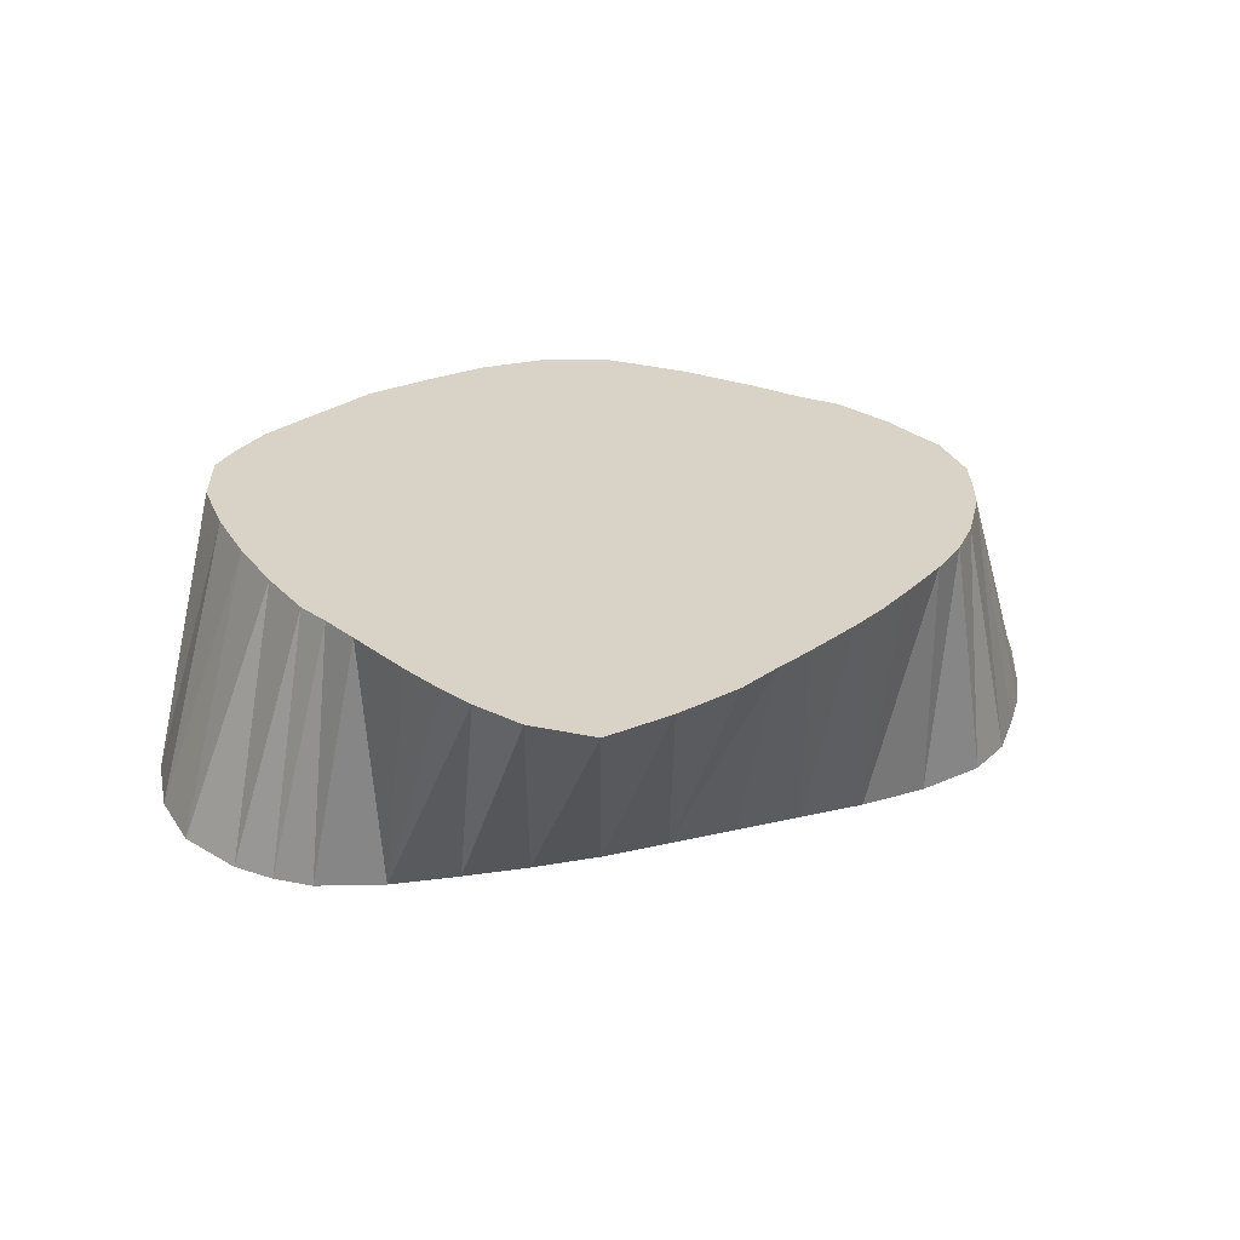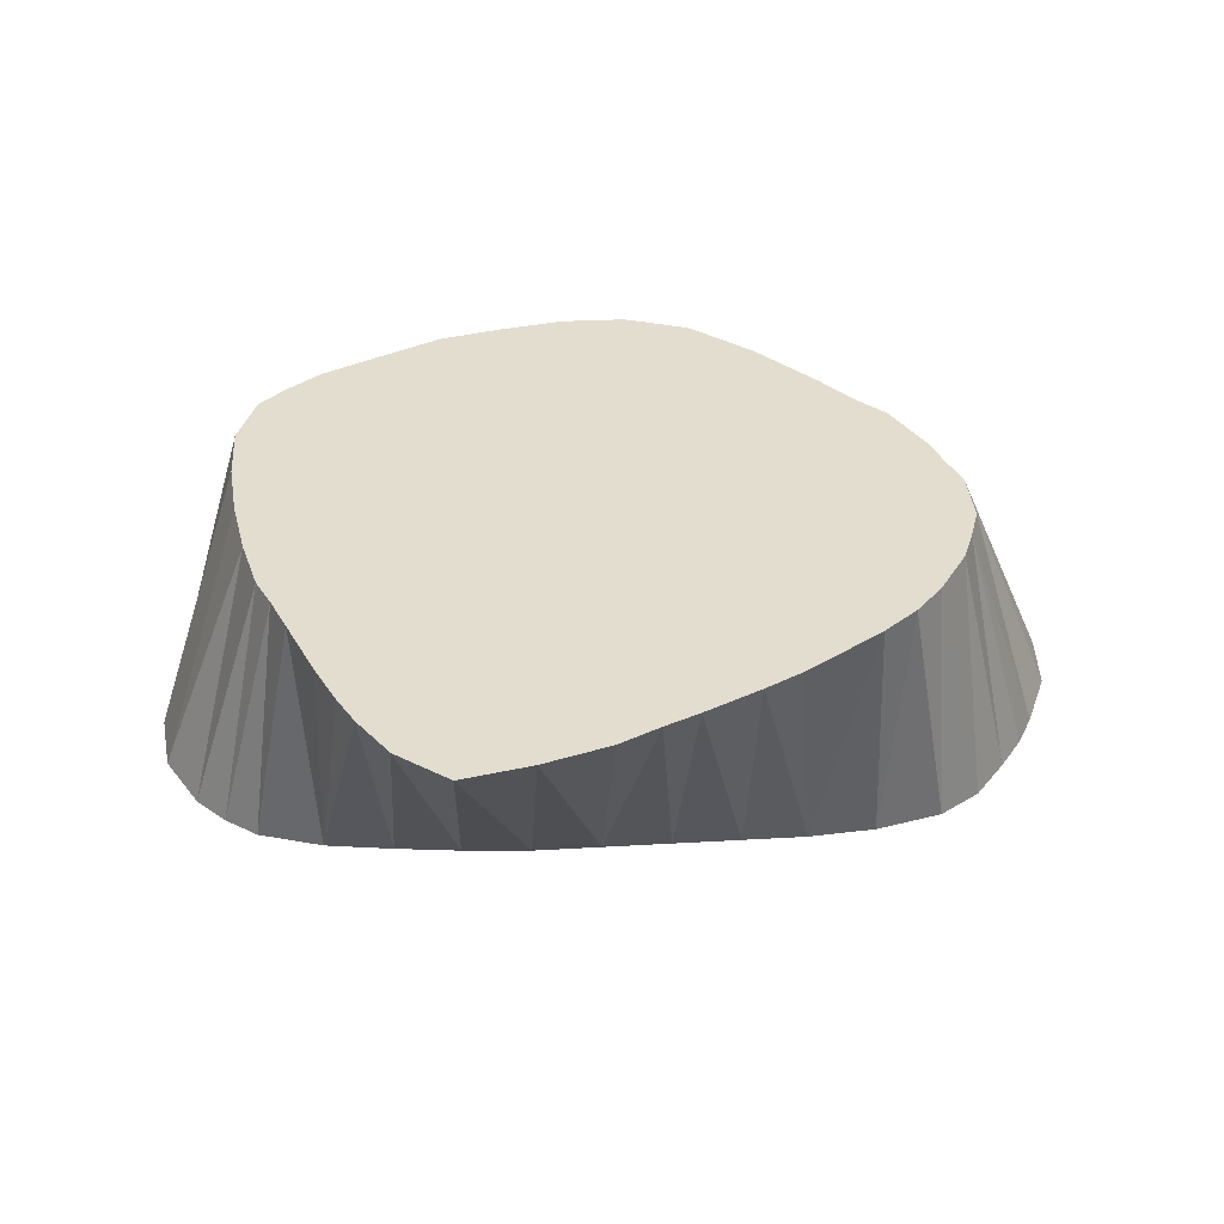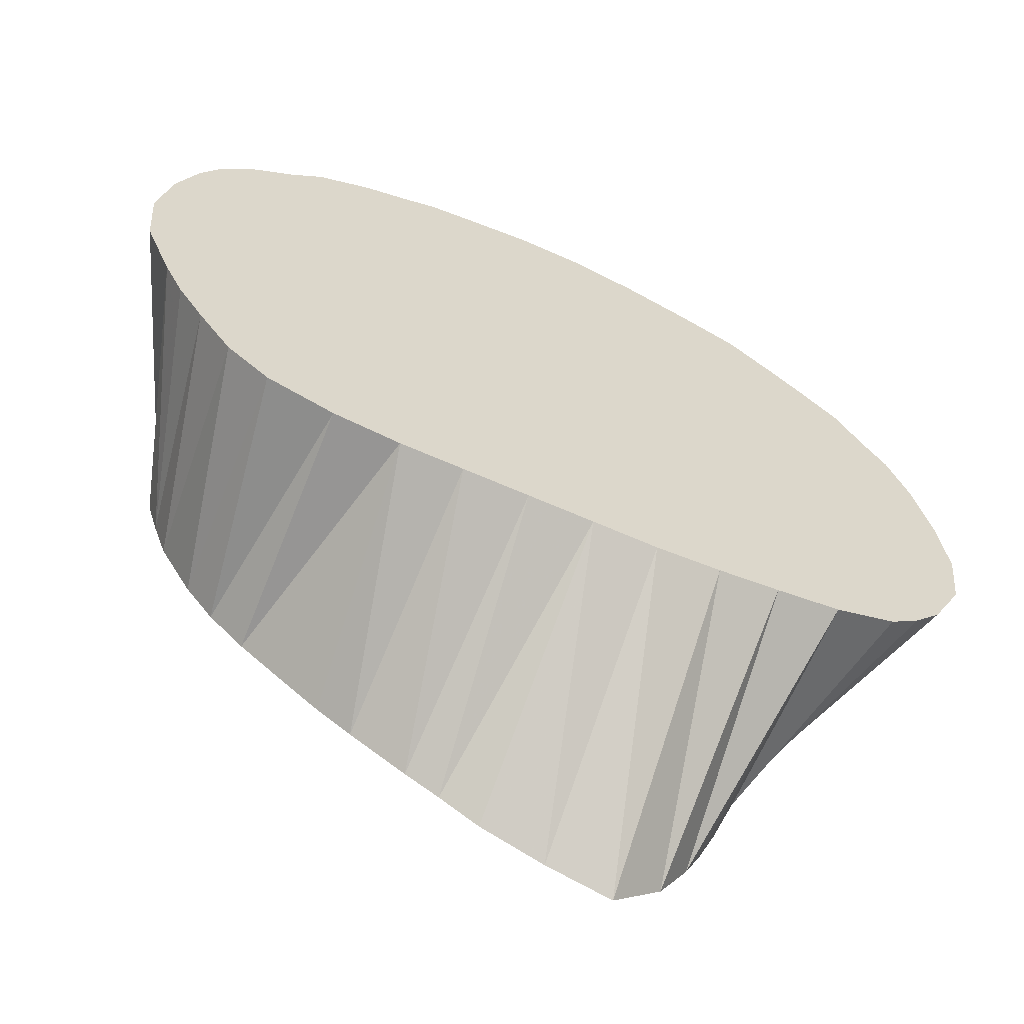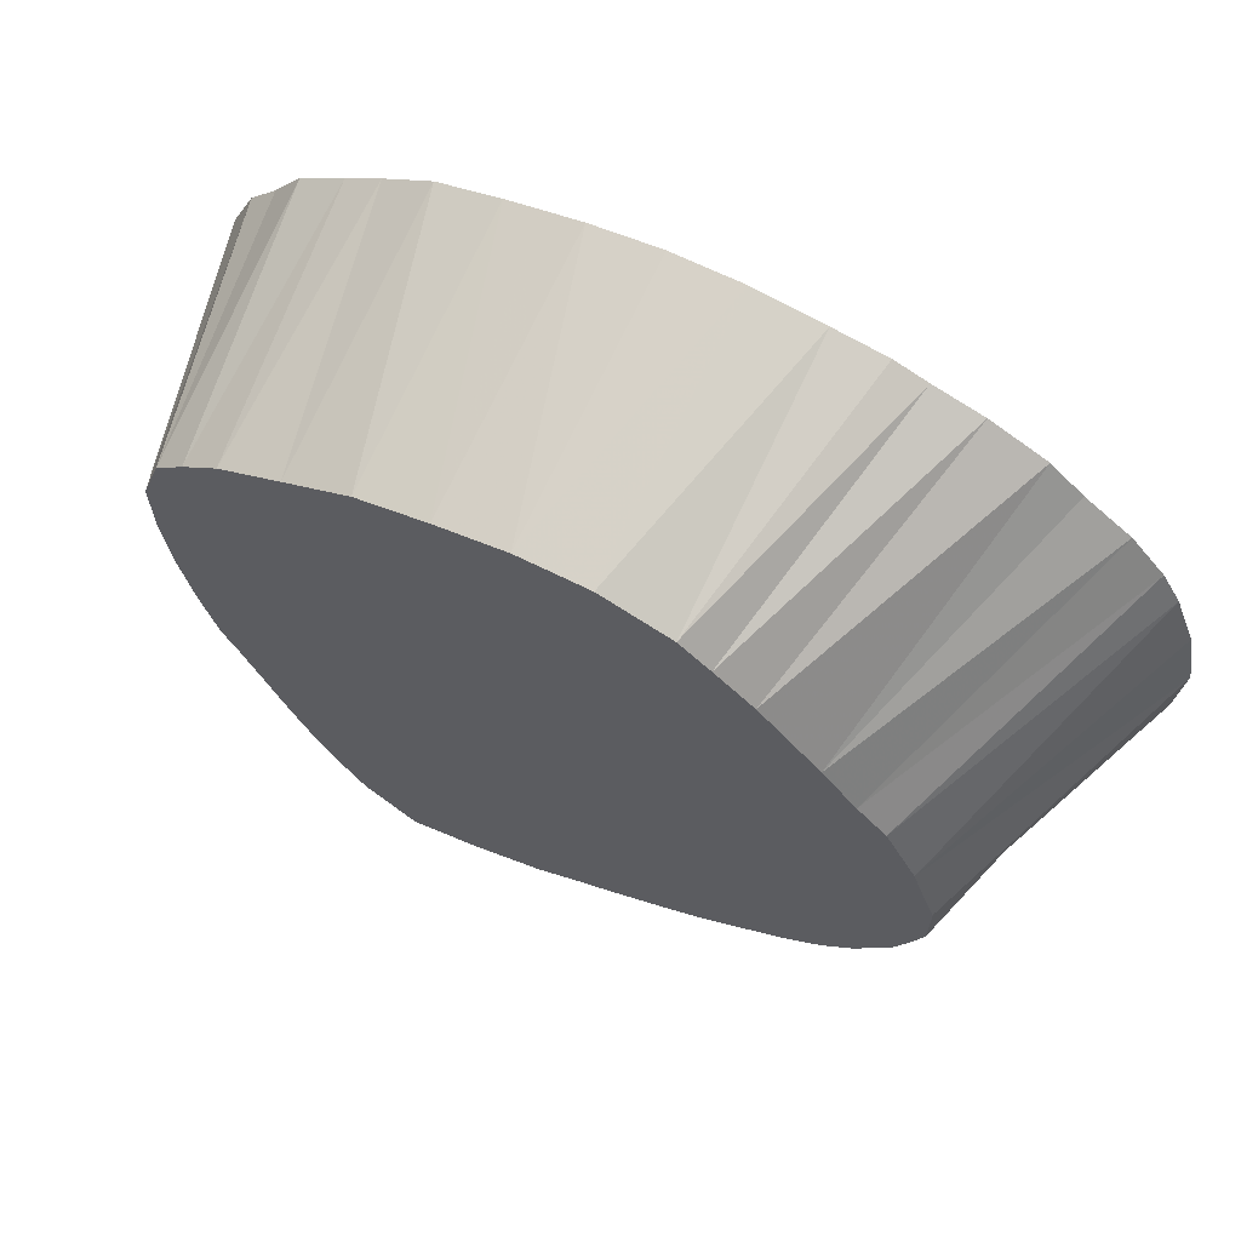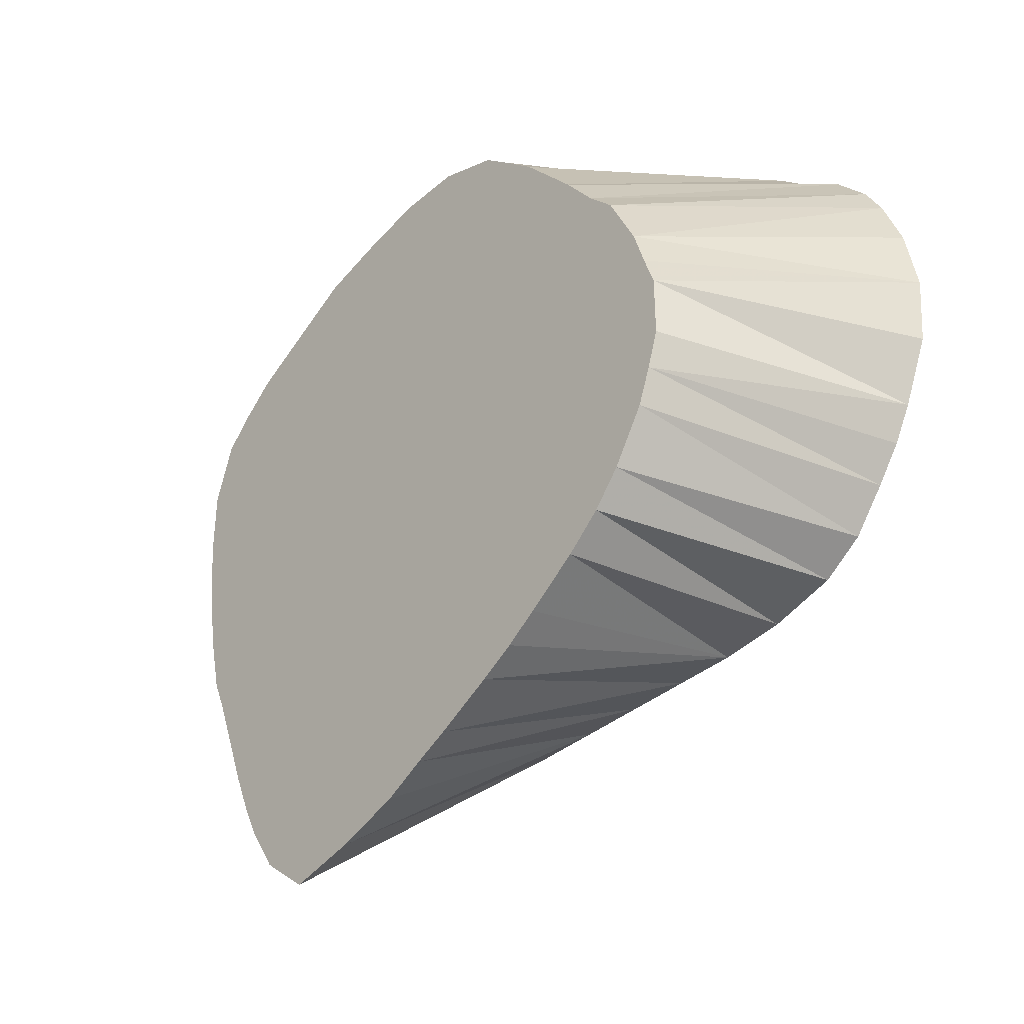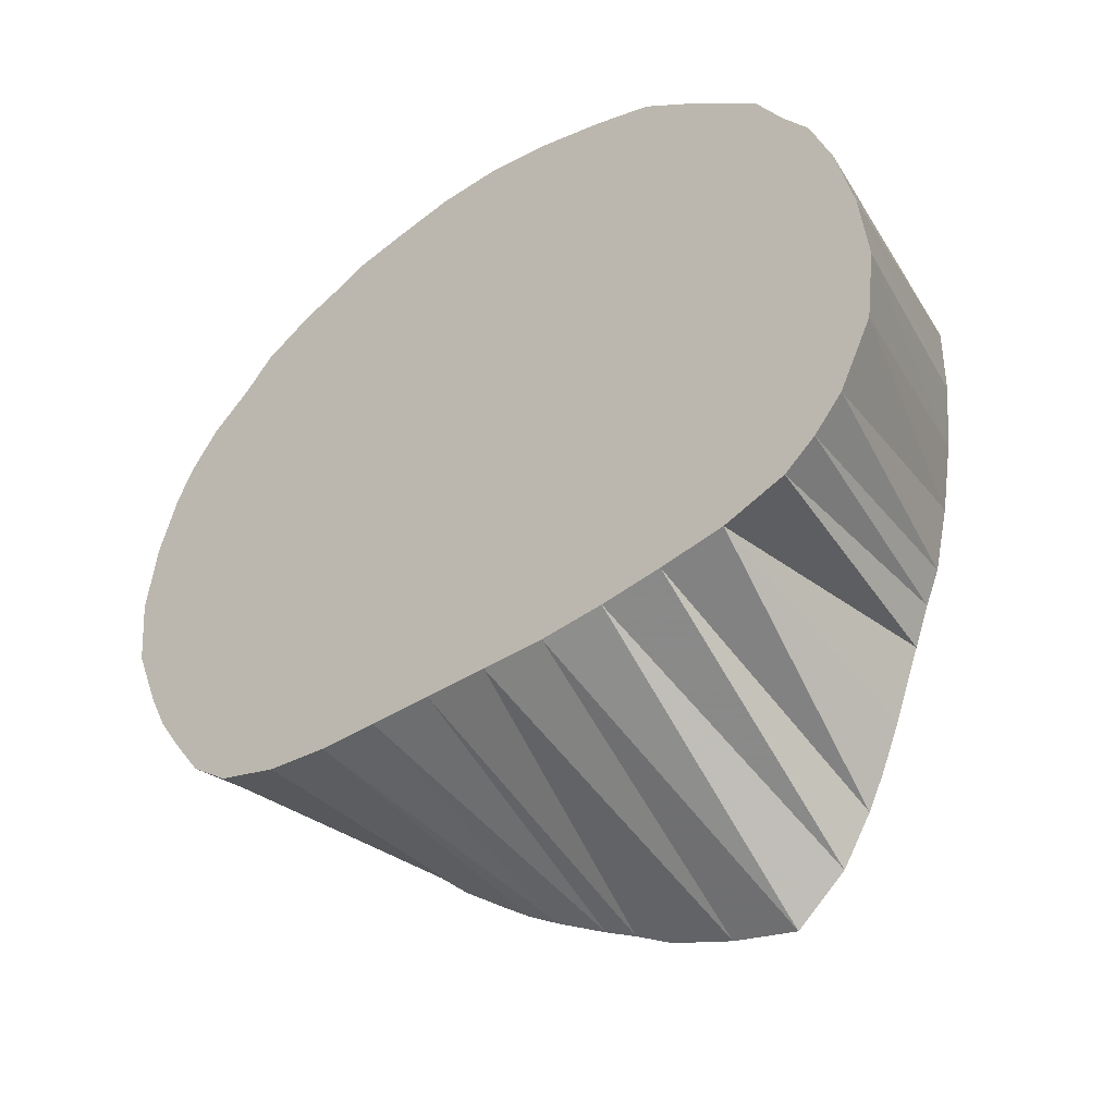
<metadata>
{"format":"obj","ext":"obj","renderer":"f3d","projection":"perspective","resolution":1024,"background":"white","views":[{"elev":28.2,"azim":-19.7,"up":"+Z"},{"elev":35.5,"azim":-4.4,"up":"+Z"},{"elev":-60.7,"azim":155.2,"up":"+Y"},{"elev":67.0,"azim":26.3,"up":"+Y"},{"elev":-35.2,"azim":49.1,"up":"+Y"},{"elev":-37.0,"azim":-139.2,"up":"+Y"}]}
</metadata>
<code>
v 420.6 790.6 -145.1
v 408.4 747.5 -95.07
v 475.6 690 -145.1
v 548.5 733.8 -95.07
v 408.5 760.6 -95.07
v 462.5 799.8 -95.07
v 417.5 703.1 -95.07
v 514.8 786 -95.07
v 514.4 690 -145.1
v 409.6 734.4 -95.07
v 412.5 772.5 -95.07
v 462.5 653.6 -95.07
v 411.8 721.2 -95.07
v 414.7 709.4 -95.07
v 418.1 778.1 -95.07
v 526.1 773.1 -95.07
v 420.5 695.6 -95.07
v 515 679.2 -95.07
v 425 783.8 -95.07
v 532.5 765 -95.07
v 432.9 667.5 -95.07
v 525 686.1 -95.07
v 425.7 682.5 -95.07
v 507.5 792.5 -95.07
v 475.6 802.2 -95.07
v 429.6 673.8 -95.07
v 391.2 734.4 -145.1
v 436.9 790 -95.07
v 438.8 658.6 -95.07
v 448.9 650.7 -95.07
v 527.5 801.5 -145.1
v 543.6 708.1 -95.07
v 449.4 796.5 -95.07
v 501.9 671.1 -95.07
v 462.5 808.1 -145.1
v 488.8 810 -145.1
v 448.8 804.7 -145.1
v 406.6 776.9 -145.1
v 475.6 657.9 -95.07
v 427.5 795.2 -145.1
v 483.8 662.1 -95.07
v 488.8 802 -95.07
v 490.6 665.3 -95.07
v 501.8 797.4 -95.07
v 423.8 694.4 -145.1
v 508.8 675 -95.07
v 531.9 691.9 -95.07
v 537.3 698.1 -95.07
v 436.9 692.5 -145.1
v 546.2 740 -95.07
v 538 759.4 -95.07
v 563.6 721.9 -145.1
v 543.9 747.5 -95.07
v 546.2 715 -95.07
v 548.5 721.9 -95.07
v 392.8 721.2 -145.1
v 393.1 747.5 -145.1
v 396.8 760.6 -145.1
v 399.3 709.2 -145.1
v 401.2 770.6 -145.1
v 462.5 690 -145.1
v 405 703.1 -145.1
v 411.2 698.5 -145.1
v 411.8 784.2 -145.1
v 436.9 801.1 -145.1
v 455 806.2 -145.1
v 449.4 691 -145.1
v 475.6 810 -145.1
v 488.8 690 -145.1
v 501.9 690 -145.1
v 501.9 808.2 -145.1
v 511.9 806.7 -145.1
v 518.1 804.4 -145.1
v 527.5 691.1 -145.1
v 540.6 694.5 -145.1
v 538.1 796.5 -145.1
v 544.4 790.9 -145.1
v 548.8 700 -145.1
v 553.1 784.8 -145.1
v 555.1 708.1 -145.1
v 559.6 777.5 -145.1
v 560 715 -145.1
v 563.2 771.2 -145.1
v 568.9 734.4 -145.1
v 567.4 760.6 -145.1
v 569.9 747.5 -145.1
f 19 40 1
f 1 64 15
f 3 61 12
f 3 61 39
f 3 61 41
f 3 69 41
f 43 69 3
f 18 70 9
f 9 70 34
f 9 70 46
f 9 74 22
f 27 56 10
f 27 57 2
f 27 57 10
f 8 73 31
f 24 73 31
f 8 76 31
f 35 66 6
f 25 68 35
f 36 68 25
f 36 68 42
f 42 71 36
f 37 65 33
f 37 66 6
f 37 66 33
f 38 60 11
f 11 64 38
f 38 64 15
f 28 65 40
f 17 49 45
f 45 49 21
f 45 49 23
f 45 49 26
f 45 63 7
f 45 63 17
f 49 67 23
f 26 67 49
f 49 67 29
f 52 82 54
f 52 82 55
f 52 84 4
f 56 59 13
f 57 58 2
f 57 58 5
f 5 60 58
f 59 62 14
f 30 67 61
f 62 63 7
f 62 63 14
f 69 70 34
f 69 70 43
f 44 72 71
f 72 73 24
f 72 73 44
f 74 75 47
f 75 78 48
f 16 77 76
f 77 79 16
f 77 79 20
f 78 80 32
f 20 81 79
f 80 82 54
f 51 83 81
f 51 85 83
f 83 85 53
f 84 86 4
f 50 86 84
f 53 86 85
f 57 5 2
f 58 5 2
f 2 10 27
f 2 10 57
f 4 50 84
f 86 50 4
f 4 55 52
f 5 11 60
f 6 25 35
f 6 33 37
f 6 33 66
f 7 14 62
f 7 14 63
f 7 17 45
f 7 17 63
f 8 16 76
f 8 24 31
f 8 24 73
f 56 13 10
f 38 15 11
f 11 15 64
f 12 30 61
f 12 39 3
f 12 39 61
f 59 14 13
f 15 19 1
f 77 20 16
f 79 20 16
f 17 23 45
f 17 23 49
f 9 22 18
f 18 46 9
f 18 46 70
f 19 28 40
f 20 51 81
f 21 26 45
f 21 26 49
f 49 29 21
f 74 47 22
f 23 26 45
f 23 26 49
f 67 26 23
f 24 44 72
f 24 44 73
f 25 42 36
f 25 42 68
f 28 33 65
f 67 30 29
f 32 48 78
f 80 54 32
f 34 43 69
f 34 43 70
f 34 46 9
f 34 46 70
f 39 41 3
f 39 41 61
f 41 43 3
f 69 43 41
f 42 44 71
f 75 48 47
f 86 53 50
f 83 53 51
f 51 53 85
f 54 55 52
f 54 55 82
f 3 61 1
f 1 69 3
f 9 70 1
f 1 74 9
f 1 56 27
f 27 57 1
f 1 73 31
f 31 76 1
f 1 66 35
f 35 68 1
f 1 68 36
f 36 71 1
f 1 65 37
f 37 66 1
f 1 60 38
f 38 64 1
f 40 65 1
f 1 49 45
f 45 63 1
f 1 67 49
f 52 82 1
f 1 84 52
f 1 59 56
f 57 58 1
f 58 60 1
f 1 62 59
f 61 67 1
f 1 63 62
f 1 70 69
f 71 72 1
f 72 73 1
f 1 75 74
f 1 78 75
f 76 77 1
f 77 79 1
f 1 80 78
f 79 81 1
f 1 82 80
f 81 83 1
f 83 85 1
f 1 86 84
f 85 86 1
f 4 50 2
f 2 55 4
f 2 11 5
f 2 25 6
f 6 33 2
f 2 14 7
f 7 17 2
f 2 16 8
f 8 24 2
f 10 13 2
f 2 15 11
f 2 30 12
f 12 39 2
f 13 14 2
f 2 19 15
f 2 20 16
f 17 23 2
f 18 22 2
f 2 46 18
f 2 28 19
f 2 51 20
f 2 26 21
f 21 29 2
f 22 47 2
f 23 26 2
f 24 44 2
f 2 42 25
f 2 33 28
f 29 30 2
f 2 48 32
f 32 54 2
f 2 43 34
f 34 46 2
f 39 41 2
f 41 43 2
f 2 44 42
f 47 48 2
f 50 53 2
f 2 53 51
f 54 55 2

</code>
